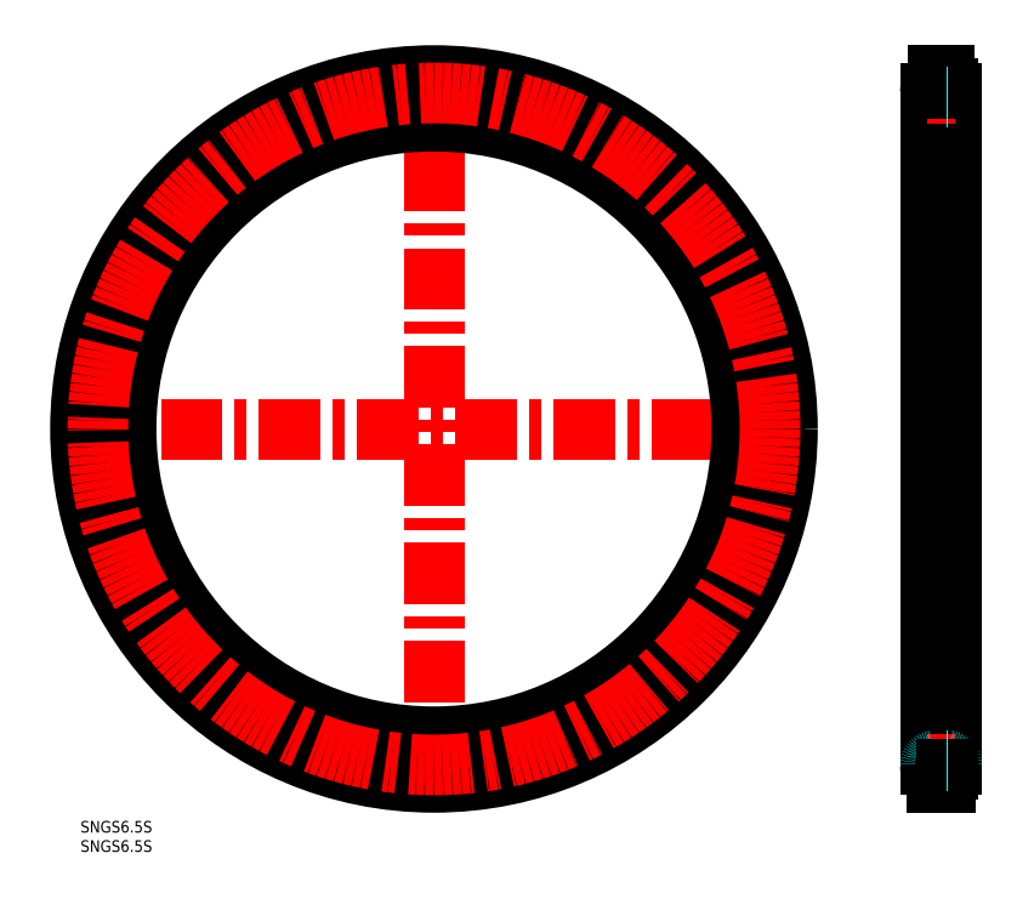
<metadata>
{"format":"dxf","ext":"dxf","renderer":"ezdxf+matplotlib","layout":"modelspace","background":"white","min_lineweight":24,"dpi":150}
</metadata>
<code>
0
SECTION
2
ENTITIES
0
TEXT
8
MSM_PART_NUMBER
10
0
20
-8
30
0
40
3
1
SNGS6.5S
0
TEXT
8
MSM_PART_NUMBER
10
0
20
-3
30
0
40
3
1
SNGS6.5S
0
LINE
8
MSM_CENTER
10
-4.575
20
101.5
30
0
11
187.6
21
101.5
31
0
0
LINE
8
MSM_CENTER
10
91.5
20
5.425
30
0
11
91.5
21
197.6
31
0
0
CIRCLE
8
MSM_CONTINUOUS
10
91.5
20
101.5
30
0
40
91.5
0
CIRCLE
8
MSM_CONTINUOUS
10
91.5
20
101.5
30
0
40
79.7
0
CIRCLE
8
MSM_CONTINUOUS
10
91.5
20
101.5
30
0
40
85.8
0
CIRCLE
8
MSM_CONTINUOUS
10
91.5
20
101.5
30
0
40
88.2
0
LINE
8
MSM_DASHED
10
221.7
20
21.8
30
0
11
223.8
21
21.8
31
0
0
LINE
8
MSM_DASHED
10
223.8
20
181.2
30
0
11
221.7
21
181.2
31
0
0
ARC
8
MSM_DASHED
10
221.1
20
186.5
30
0
40
0.8
50
360
51
81.37
0
ARC
8
MSM_DASHED
10
224.4
20
186.5
30
0
40
0.8
50
98.63
51
180
0
ARC
8
MSM_DASHED
10
221.2
20
188.5
30
0
40
1.2
50
180
51
261.4
0
ARC
8
MSM_DASHED
10
224.3
20
188.5
30
0
40
1.2
50
278.6
51
360
0
LINE
8
MSM_CENTER
10
219.1
20
101.5
30
0
11
226.4
21
101.5
31
0
0
LINE
8
MSM_CONTINUOUS
10
220
20
188.5
30
0
11
220
21
14.5
31
0
0
ARC
8
MSM_CONTINUOUS
10
221.2
20
188.5
30
0
40
1.2
50
98.63
51
180
0
LINE
8
MSM_CONTINUOUS
10
225.5
20
14.5
30
0
11
225.5
21
188.5
31
0
0
ARC
8
MSM_CONTINUOUS
10
224.3
20
188.5
30
0
40
1.2
50
1.628e-11
51
81.37
0
ARC
8
MSM_CONTINUOUS
10
224.4
20
190.5
30
0
40
0.8
50
180
51
261.4
0
ARC
8
MSM_CONTINUOUS
10
221.1
20
190.5
30
0
40
0.8
50
278.6
51
1.343e-10
0
LINE
8
MSM_CONTINUOUS
10
221.7
20
10
30
0
11
223.8
21
10
31
0
0
LINE
8
MSM_CONTINUOUS
10
223.6
20
193
30
0
11
221.9
21
193
31
0
0
LINE
8
MSM_CONTINUOUS
10
221.9
20
193
30
0
11
221.9
21
10
31
0
0
LINE
8
MSM_CONTINUOUS
10
223.6
20
193
30
0
11
223.6
21
10
31
0
0
LINE
8
MSM_CENTER
10
219.1
20
188.5
30
0
11
226.4
21
188.5
31
0
0
LINE
8
MSM_CENTER
10
219.1
20
14.5
30
0
11
226.4
21
14.5
31
0
0
CIRCLE
8
MSM_CENTER
10
91.5
20
101.5
30
0
40
87
0
LINE
8
MSM_CONTINUOUS
10
221
20
189.7
30
0
11
221.2
21
189.7
31
0
0
LINE
8
MSM_DASHED
10
221
20
187.3
30
0
11
221.2
21
187.3
31
0
0
LINE
8
MSM_CONTINUOUS
10
224.3
20
189.7
30
0
11
224.5
21
189.7
31
0
0
LINE
8
MSM_DASHED
10
224.3
20
187.3
30
0
11
224.5
21
187.3
31
0
0
ARC
8
MSM_DASHED
10
221.1
20
16.48
30
0
40
0.8
50
278.6
51
9.567e-11
0
ARC
8
MSM_DASHED
10
224.4
20
16.48
30
0
40
0.8
50
180
51
261.4
0
ARC
8
MSM_DASHED
10
221.2
20
14.5
30
0
40
1.2
50
98.63
51
180
0
ARC
8
MSM_DASHED
10
224.3
20
14.5
30
0
40
1.2
50
3.8e-11
51
81.37
0
ARC
8
MSM_CONTINUOUS
10
221.2
20
14.5
30
0
40
1.2
50
180
51
261.4
0
ARC
8
MSM_CONTINUOUS
10
224.3
20
14.5
30
0
40
1.2
50
278.6
51
360
0
ARC
8
MSM_CONTINUOUS
10
224.4
20
12.52
30
0
40
0.8
50
98.63
51
180
0
ARC
8
MSM_CONTINUOUS
10
221.1
20
12.52
30
0
40
0.8
50
360
51
81.37
0
LINE
8
MSM_CONTINUOUS
10
221
20
13.31
30
0
11
221.2
21
13.31
31
0
0
LINE
8
MSM_DASHED
10
221
20
15.69
30
0
11
221.2
21
15.69
31
0
0
LINE
8
MSM_CONTINUOUS
10
224.3
20
13.31
30
0
11
224.5
21
13.31
31
0
0
LINE
8
MSM_DASHED
10
224.3
20
15.69
30
0
11
224.5
21
15.69
31
0
0
ENDSEC
0
EOF

</code>
